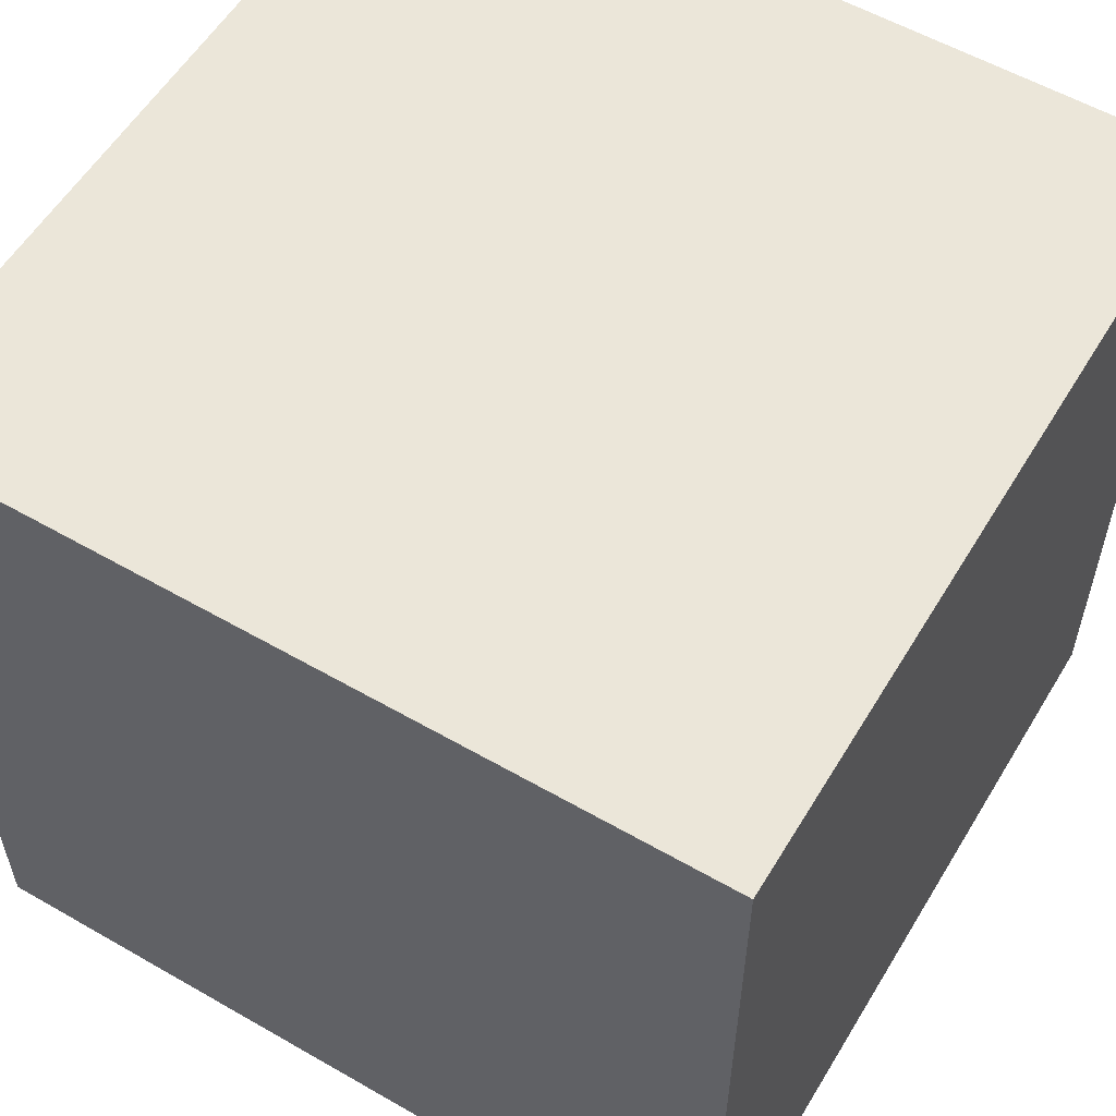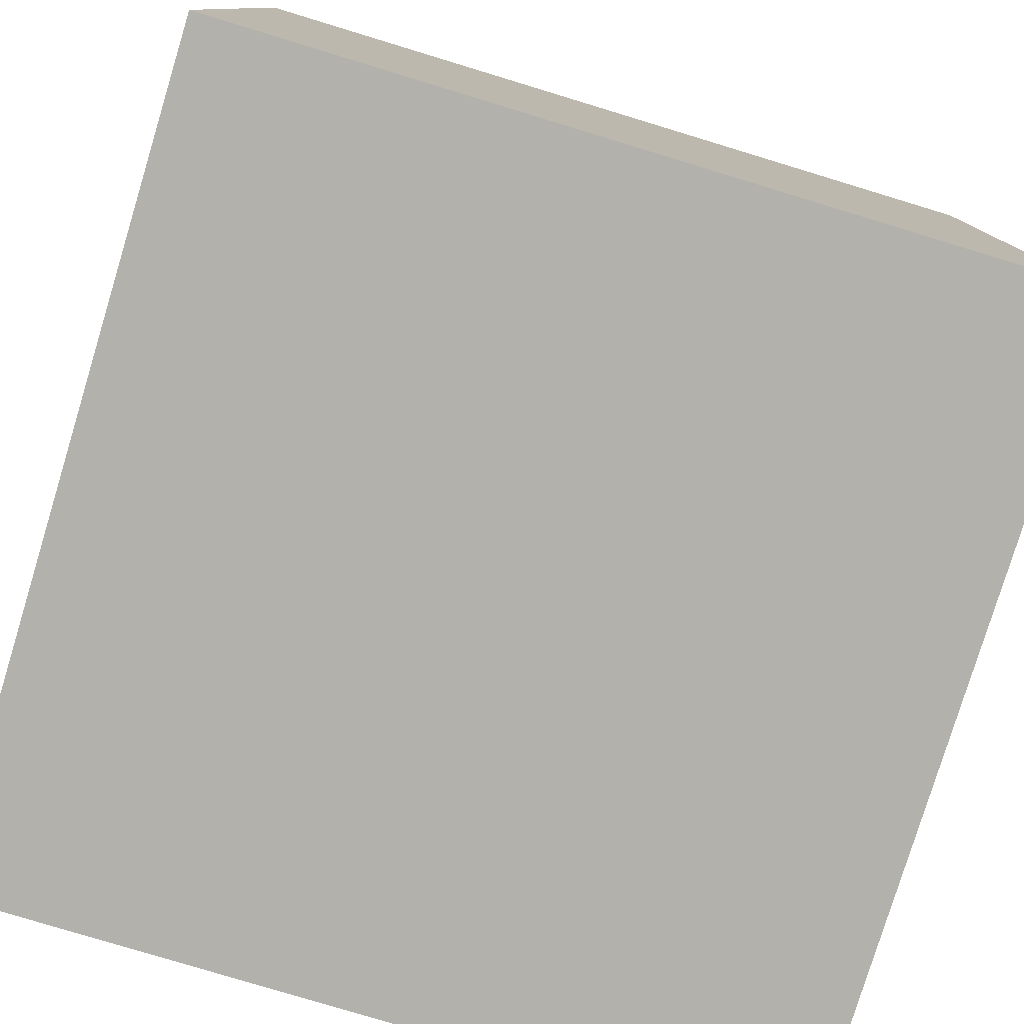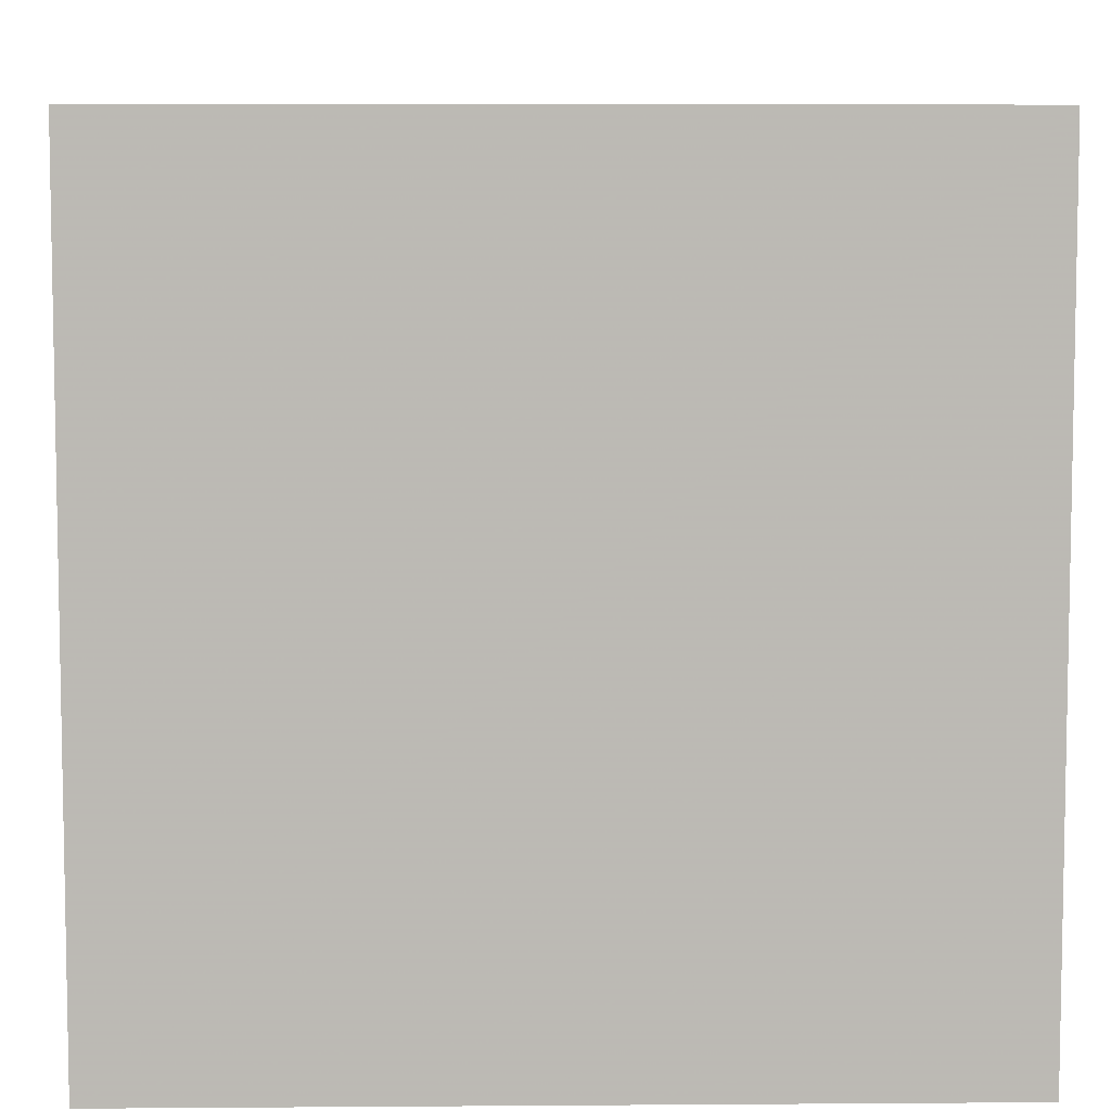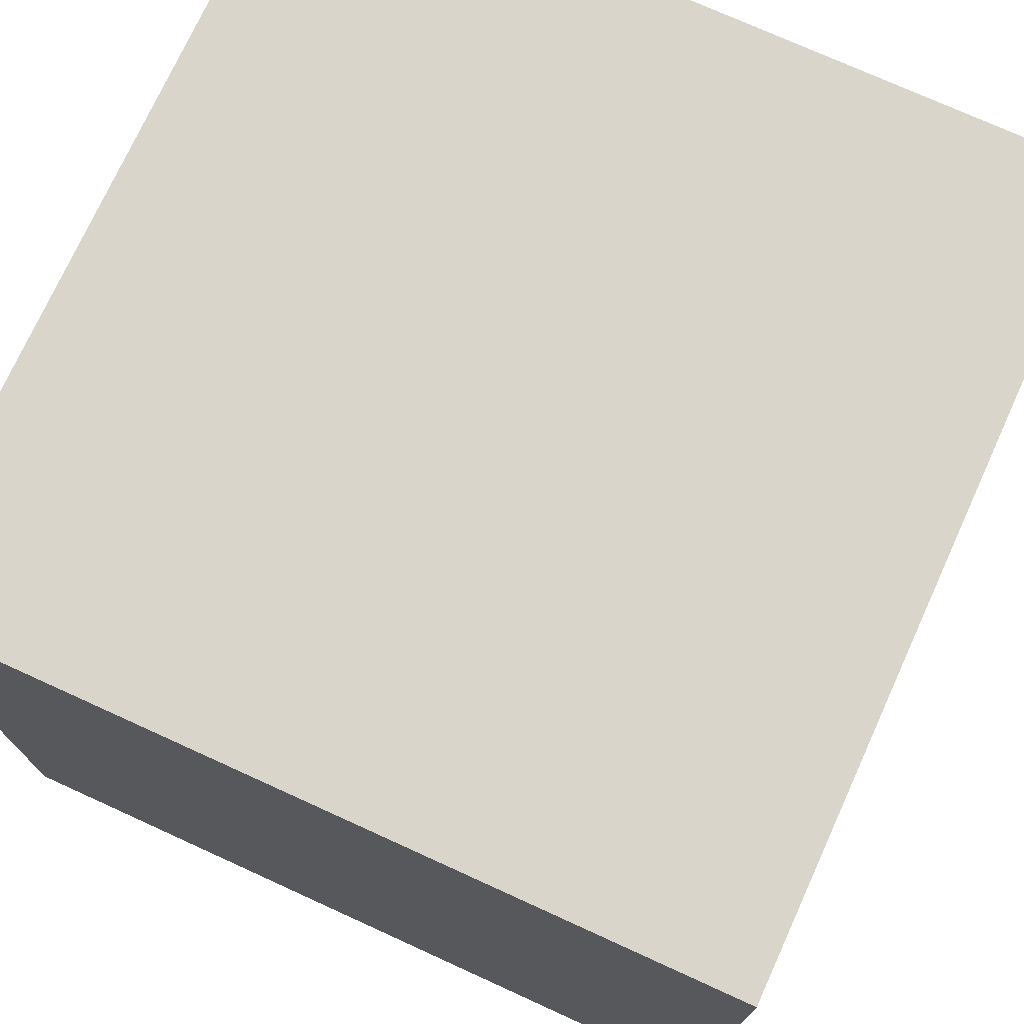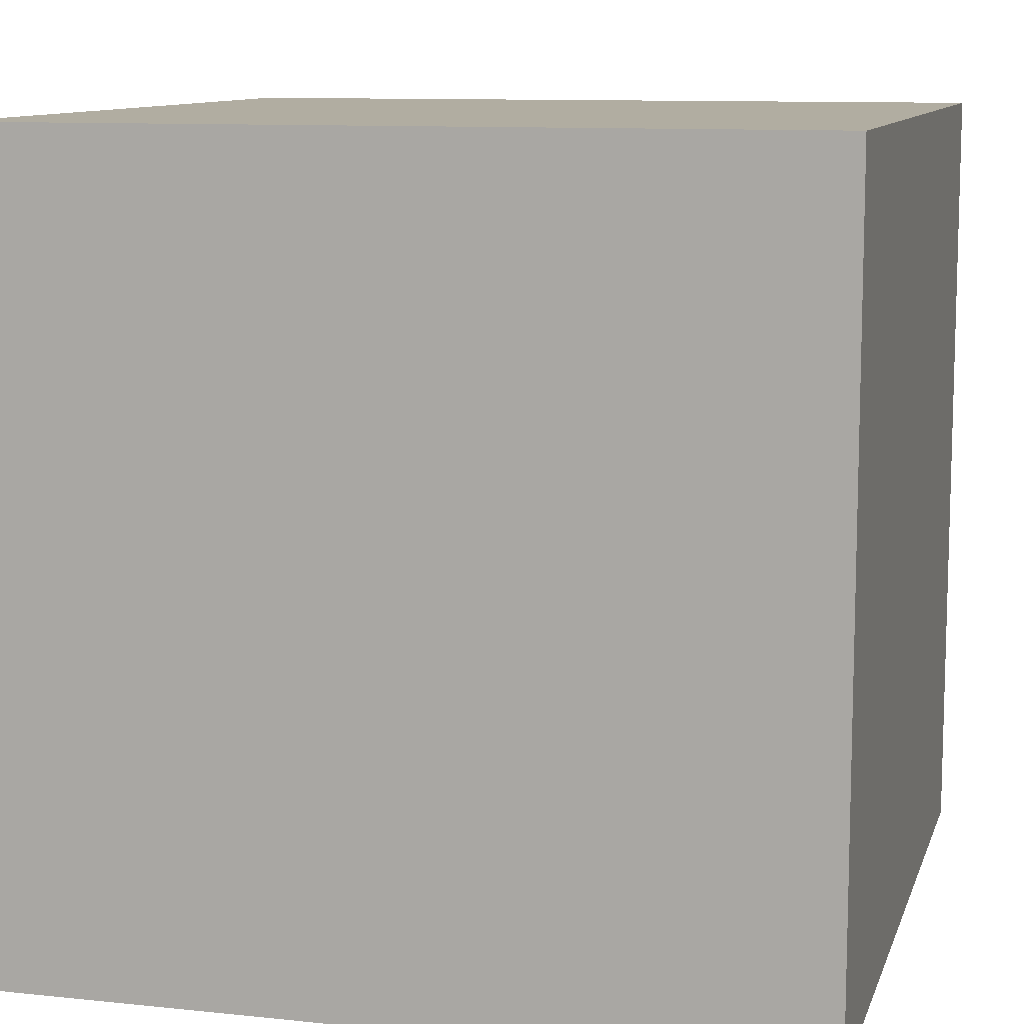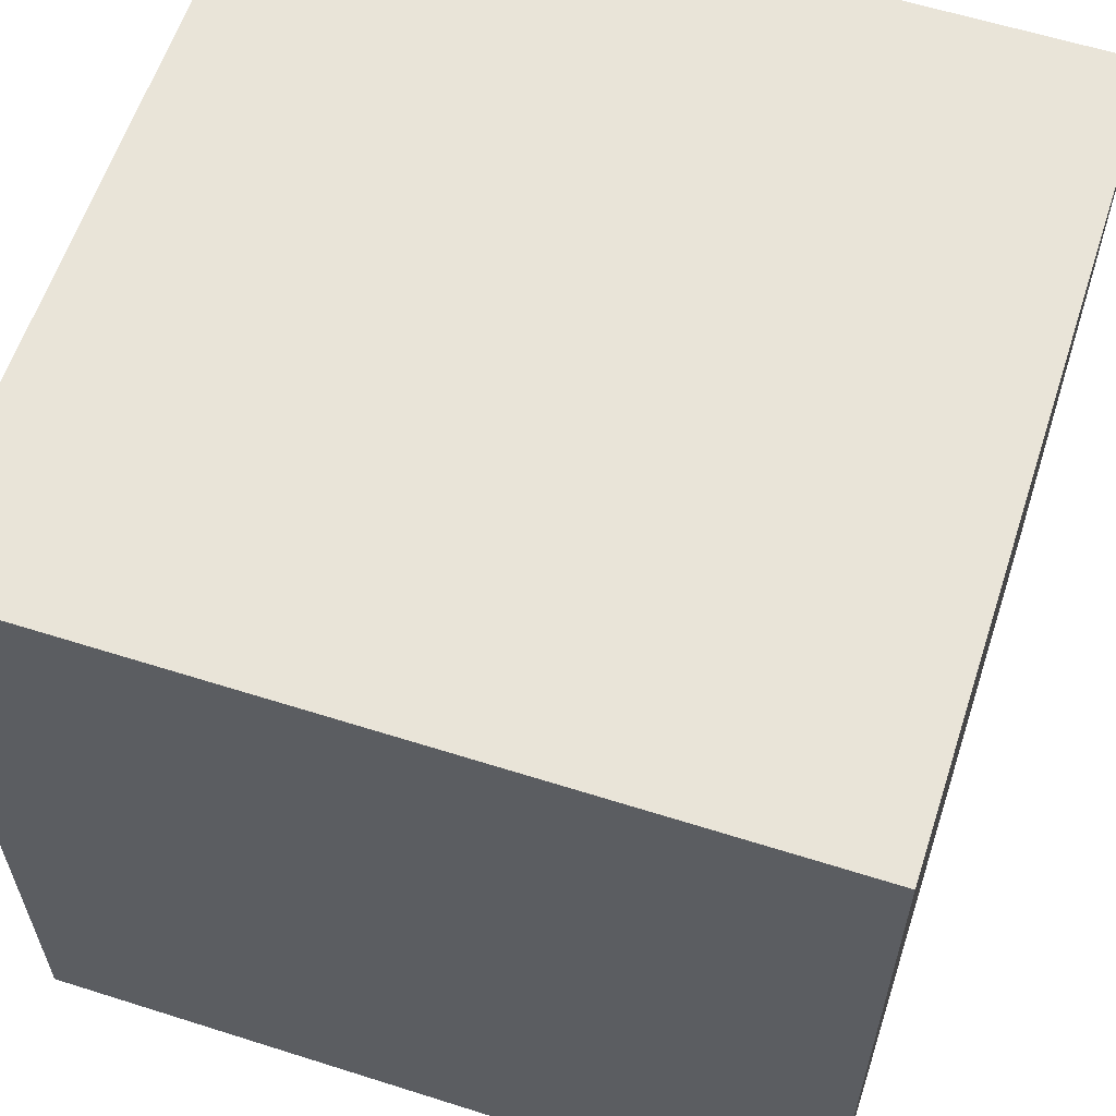
<metadata>
{"format":"obj","ext":"obj","renderer":"f3d","projection":"perspective","resolution":1024,"background":"white","views":[{"elev":56.9,"azim":120.9,"up":"+Z"},{"elev":-79.1,"azim":163.1,"up":"+Y"},{"elev":6.8,"azim":-91.2,"up":"+Z"},{"elev":74.2,"azim":24.5,"up":"+Y"},{"elev":10.4,"azim":-75.1,"up":"+Y"},{"elev":60.2,"azim":-72.0,"up":"+Z"}]}
</metadata>
<code>
g
v 20 -20 40
v -20 -20 40
v 20 20 40
v -20 20 40
v -20 -20 0
v 20 -20 0
v -20 20 0
v 20 20 0
g
f 1 3 4 2
f 5 7 8 6
f 7 4 3 8
f 6 1 2 5
f 6 8 3 1
f 2 4 7 5

</code>
